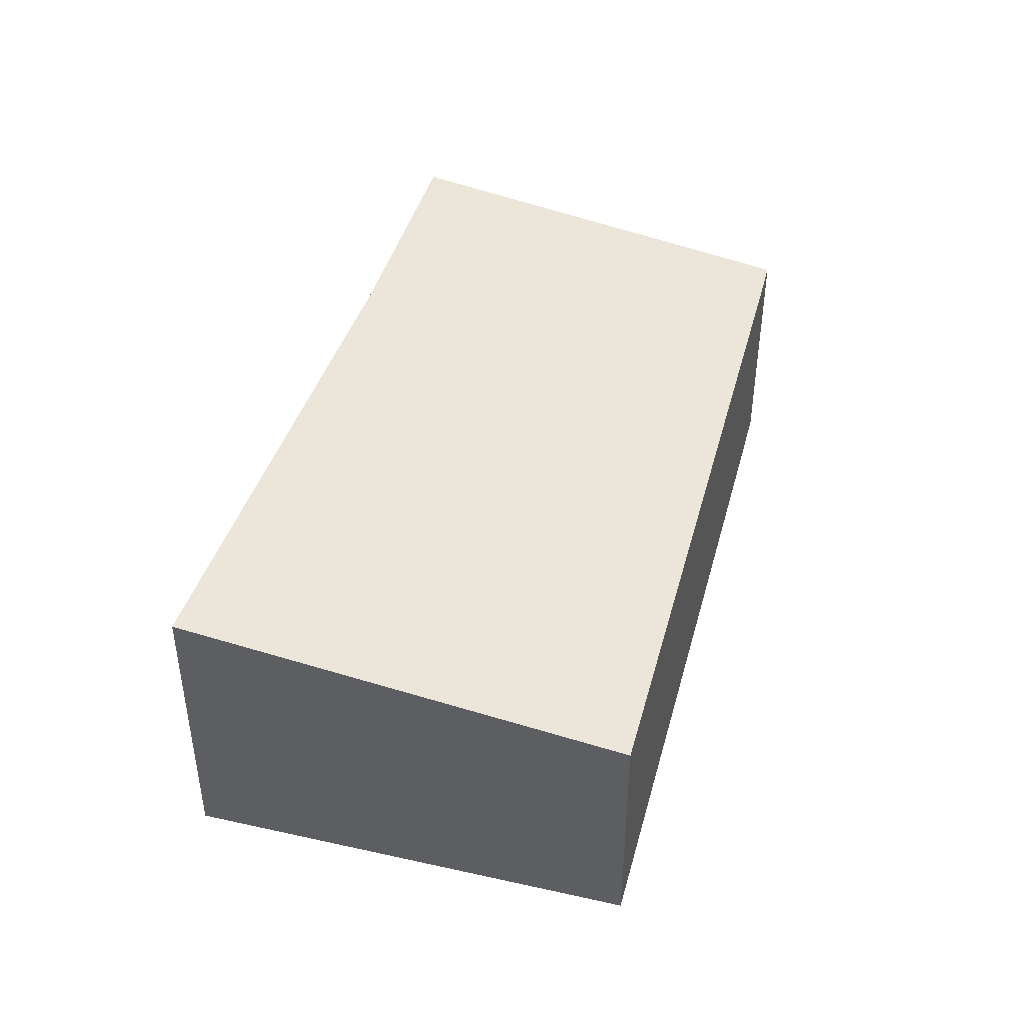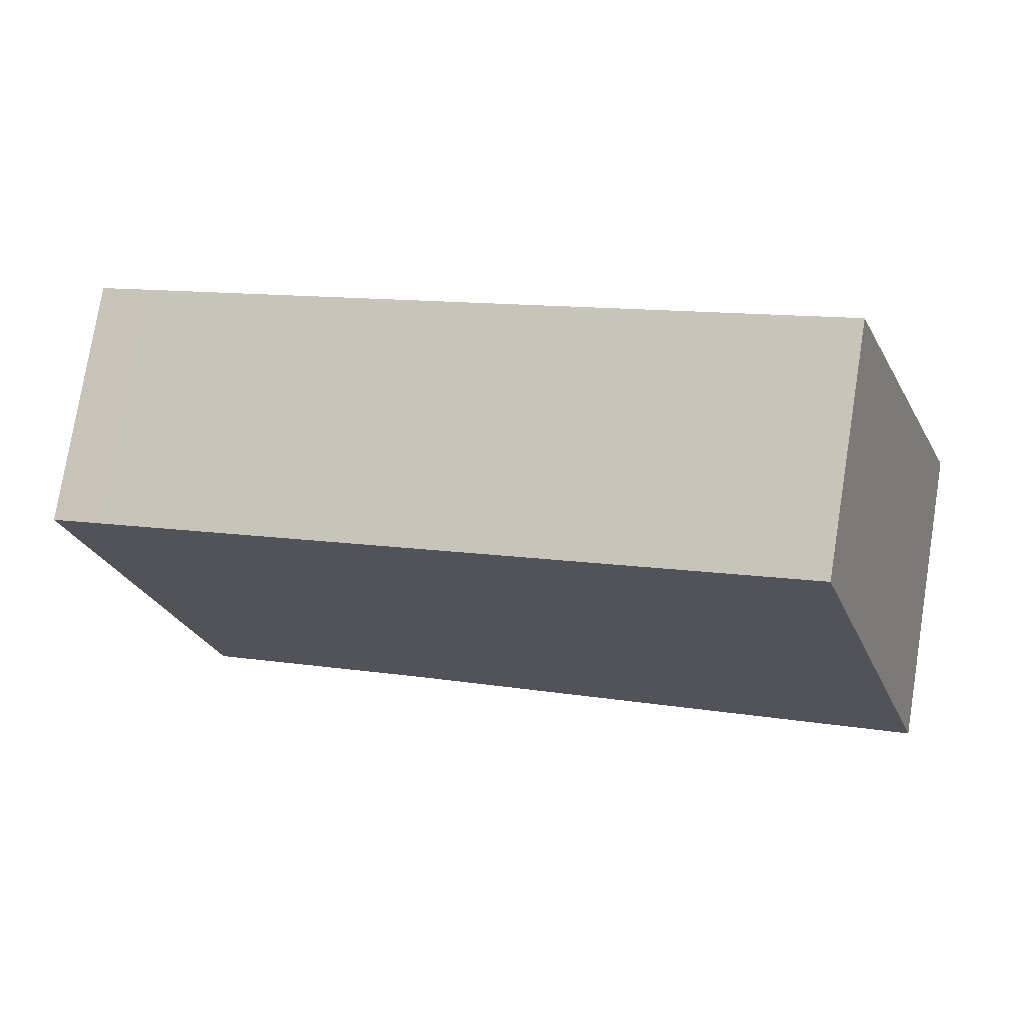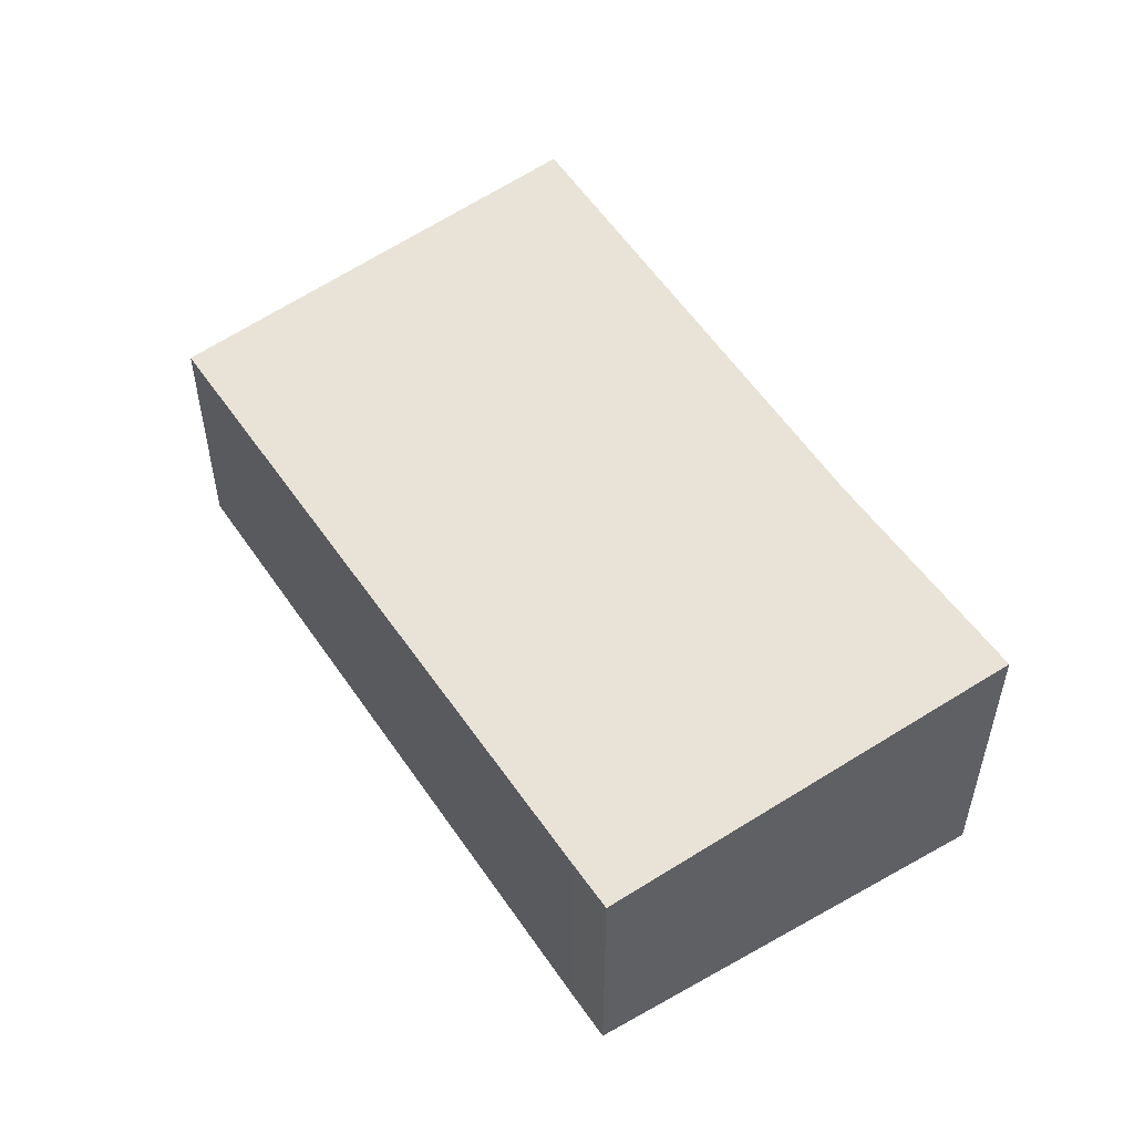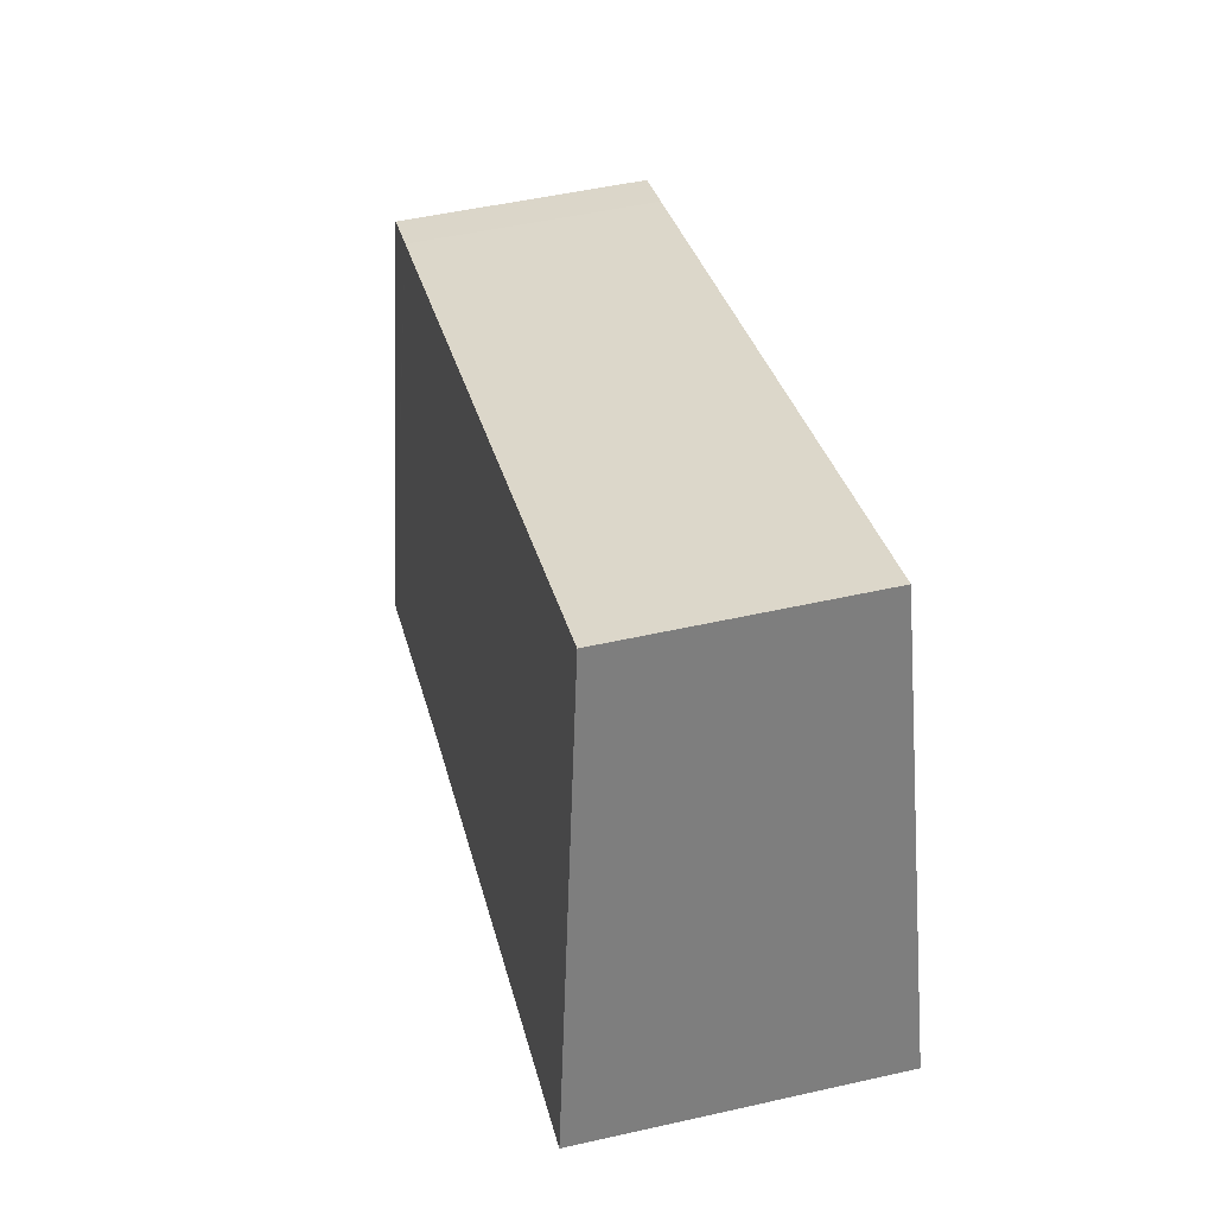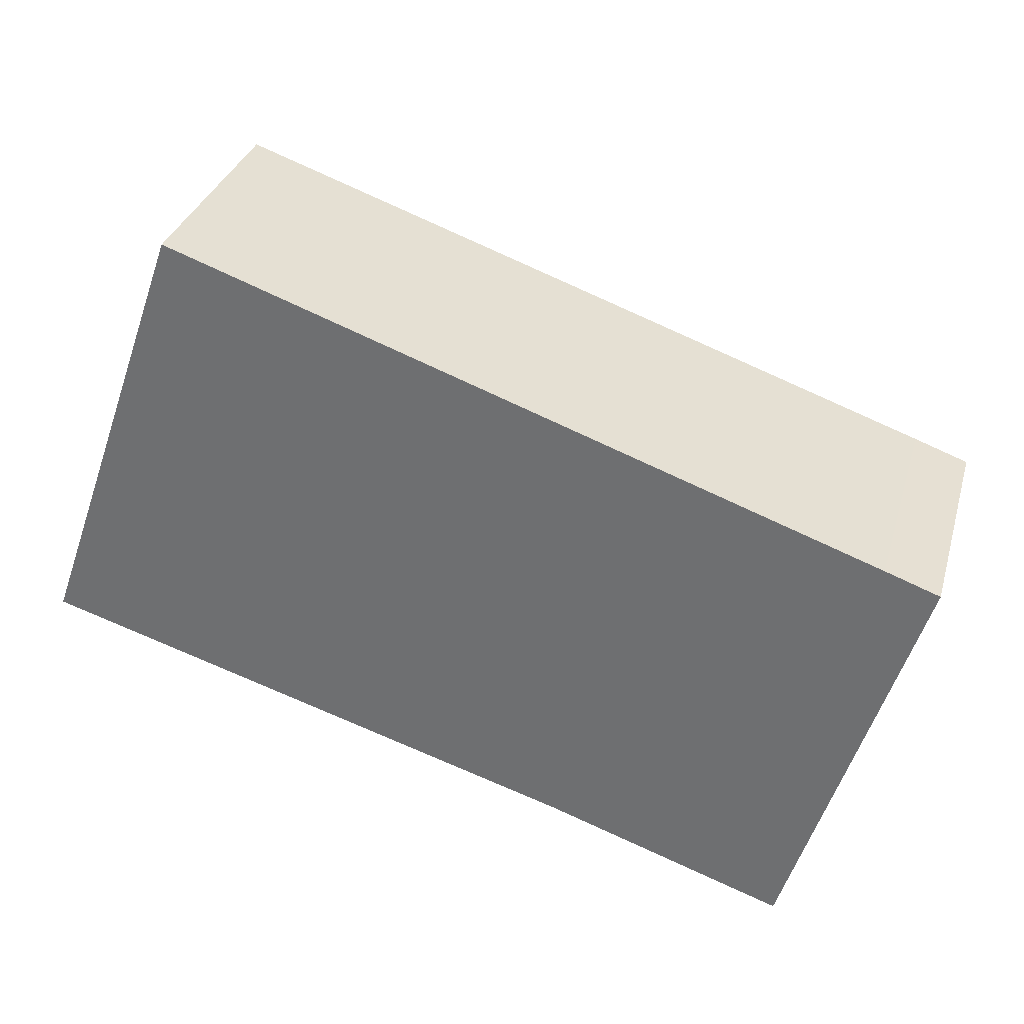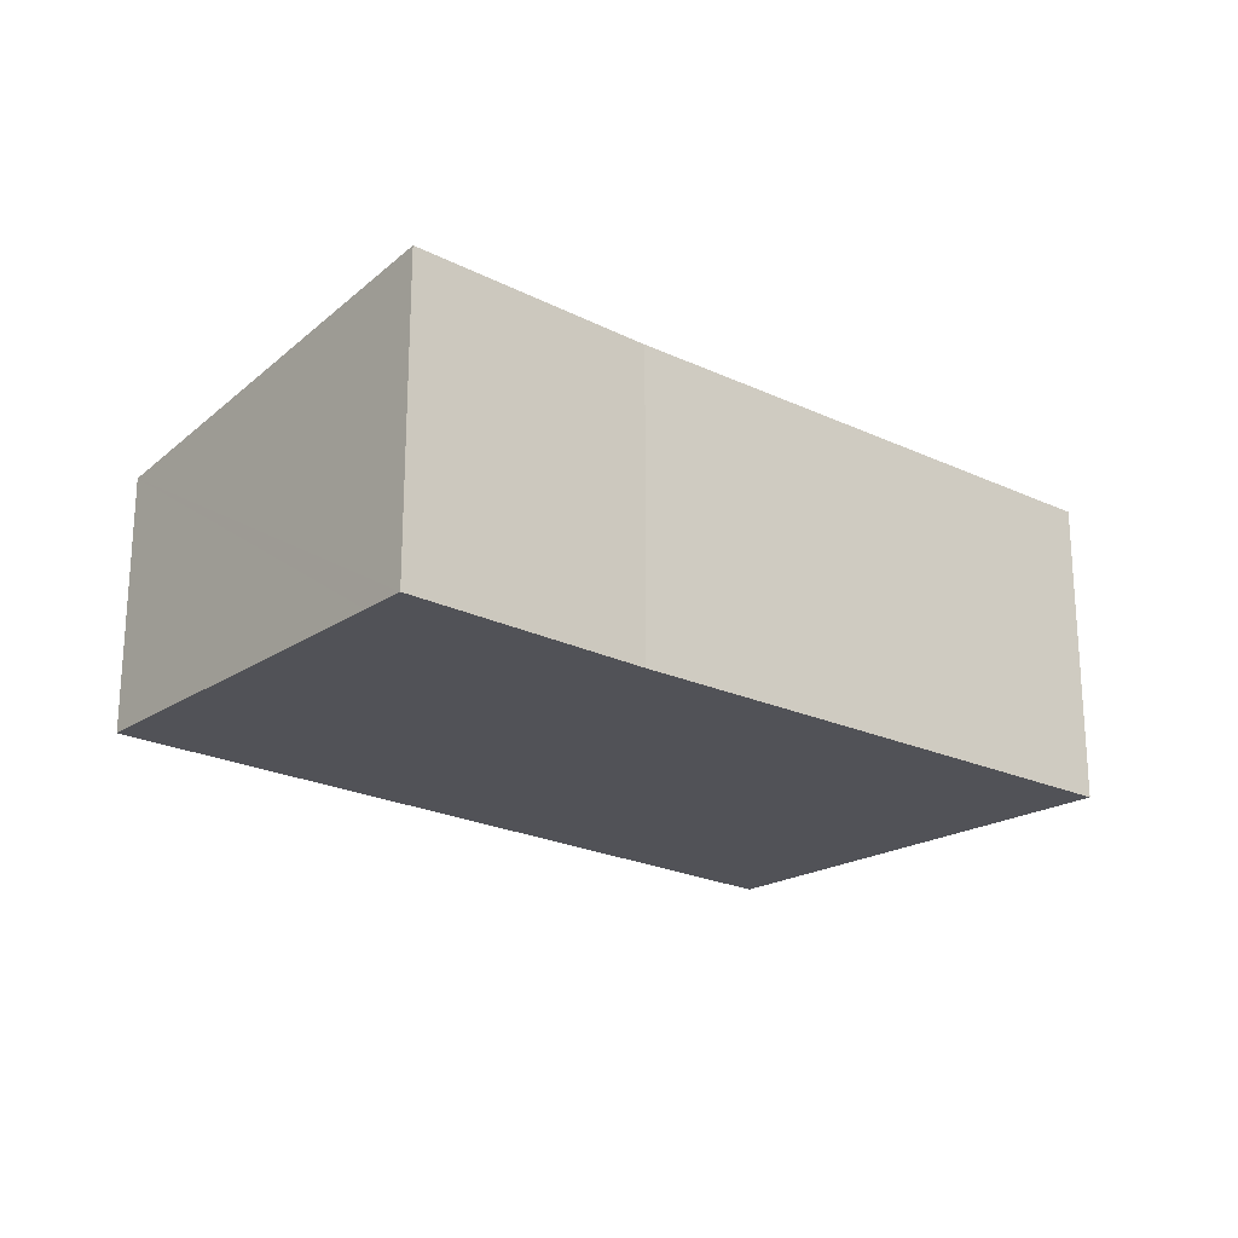
<metadata>
{"format":"obj","ext":"obj","renderer":"f3d","projection":"perspective","resolution":1024,"background":"white","views":[{"elev":43.7,"azim":-55.9,"up":"+Y"},{"elev":77.0,"azim":-170.9,"up":"+Z"},{"elev":51.8,"azim":76.1,"up":"+Y"},{"elev":50.9,"azim":-103.8,"up":"+Z"},{"elev":32.6,"azim":15.4,"up":"+Z"},{"elev":-21.5,"azim":157.1,"up":"+Y"}]}
</metadata>
<code>
v  1.299 2.079 3.687
v  4.544 2.54 -1.37
v  0 2.546 1.559e-16
v  7.2 2.104 1.625
v  6.546 2.546 -2.047
v  6.56 2.546 -2.052
v  6.677 2.499 -1.674
v  7.651 2.106 1.464
v  6.56 1.256e-16 -2.052
v  4.544 8.389e-17 -1.37
v  6.546 1.253e-16 -2.047
v  0 0 0
v  1.299 -2.258e-16 3.687
v  7.2 -9.95e-17 1.625
v  7.651 -8.964e-17 1.464
v  6.677 1.025e-16 -1.674
g defaultobject
f 1 2 3
f 2 1 4
f 2 4 5
f 5 4 6
f 6 4 7
f 7 4 8
f 9 5 6
f 5 9 2
f 2 9 10
f 10 9 11
f 2 12 3
f 12 2 10
f 12 1 3
f 1 12 13
f 13 4 1
f 4 13 14
f 4 14 8
f 8 14 15
f 7 9 6
f 9 7 8
f 9 8 16
f 16 8 15
f 10 13 12
f 13 10 14
f 14 10 11
f 14 11 9
f 14 9 16
f 14 16 15

</code>
